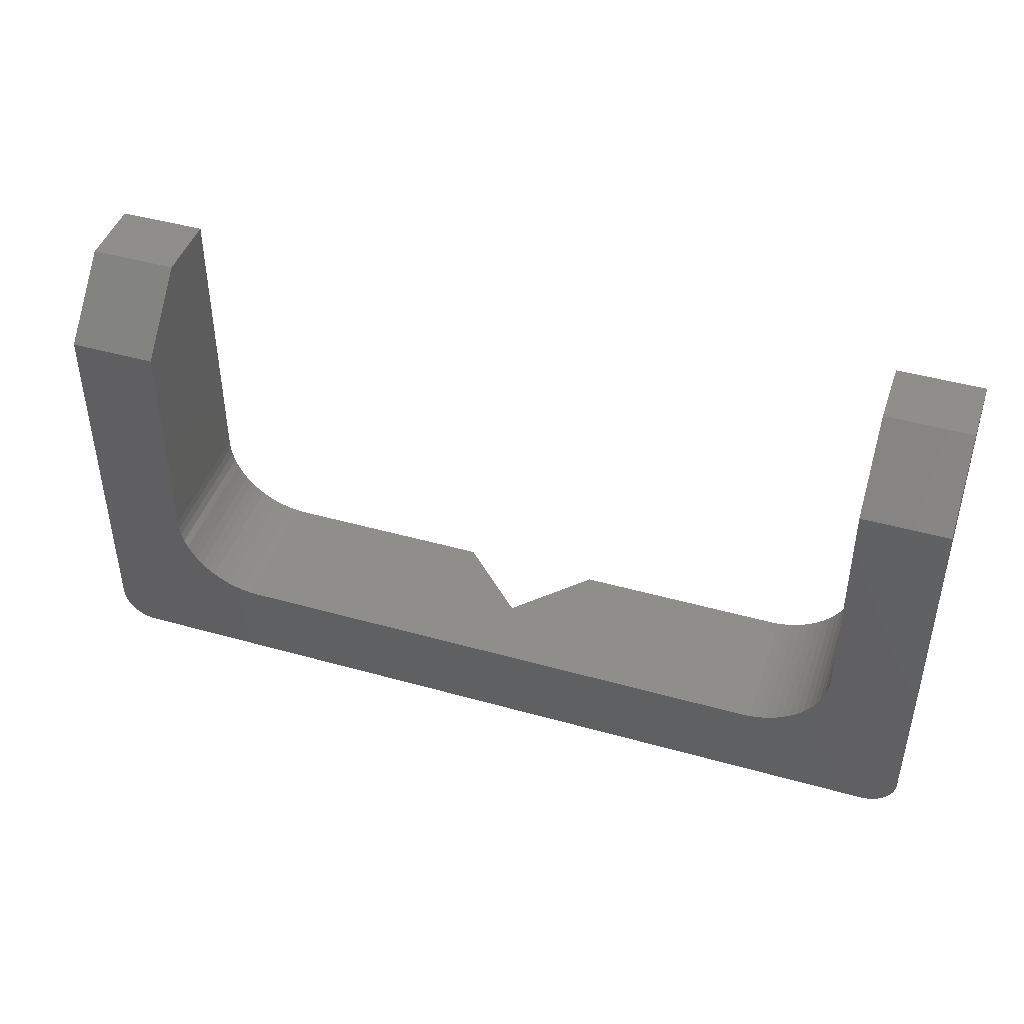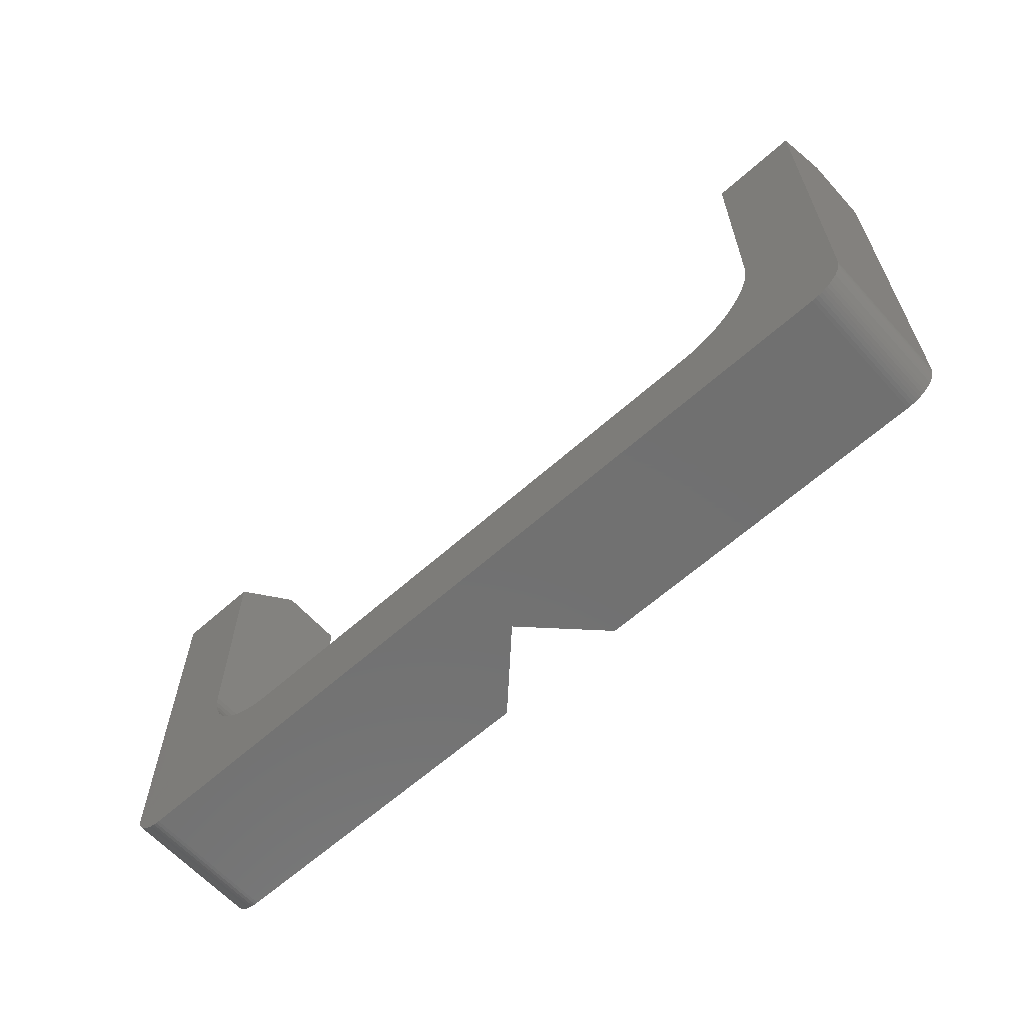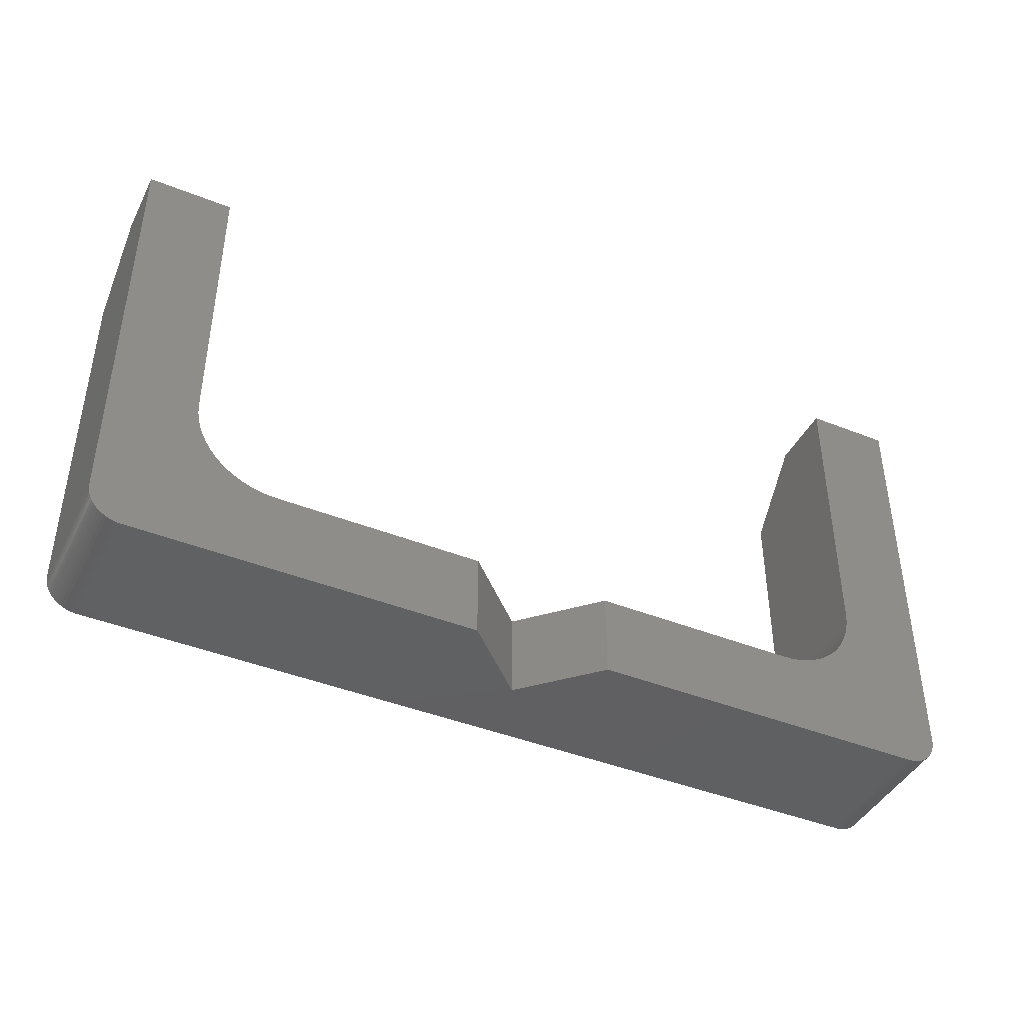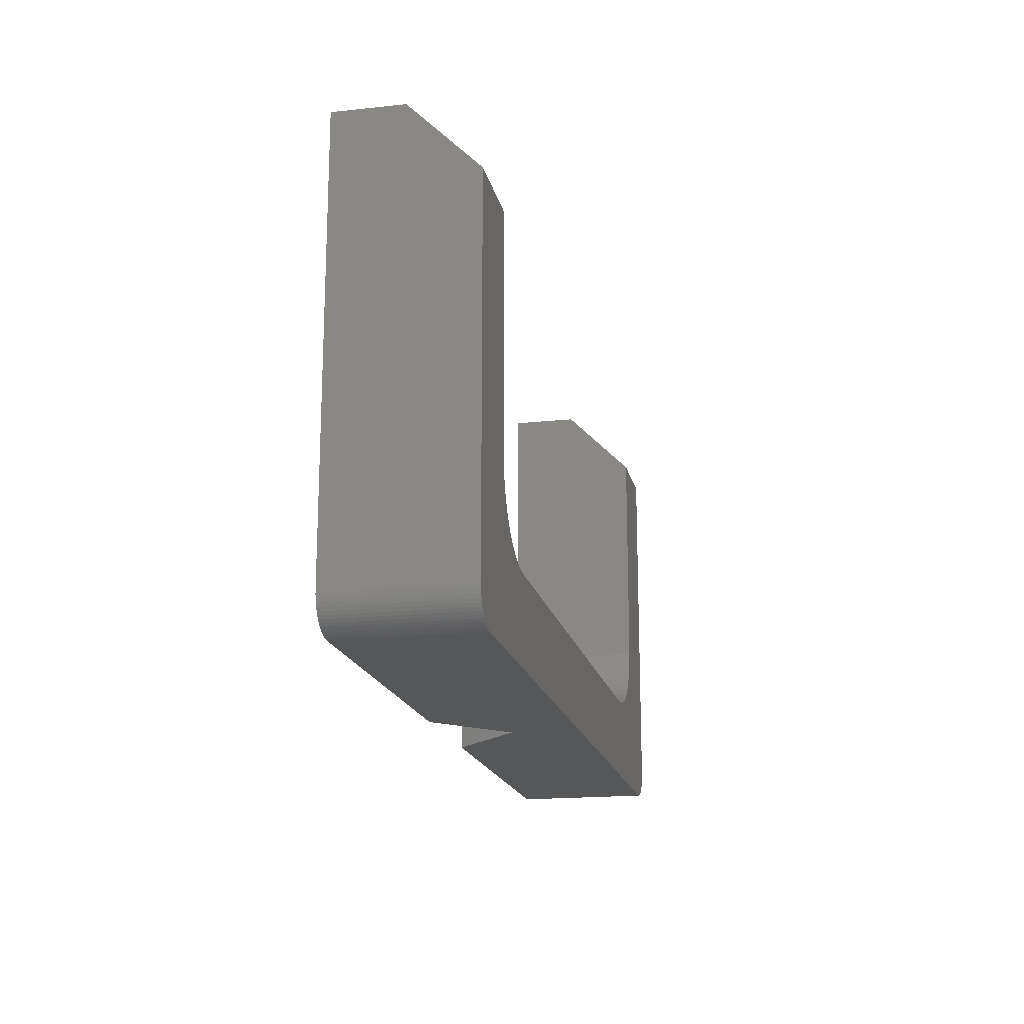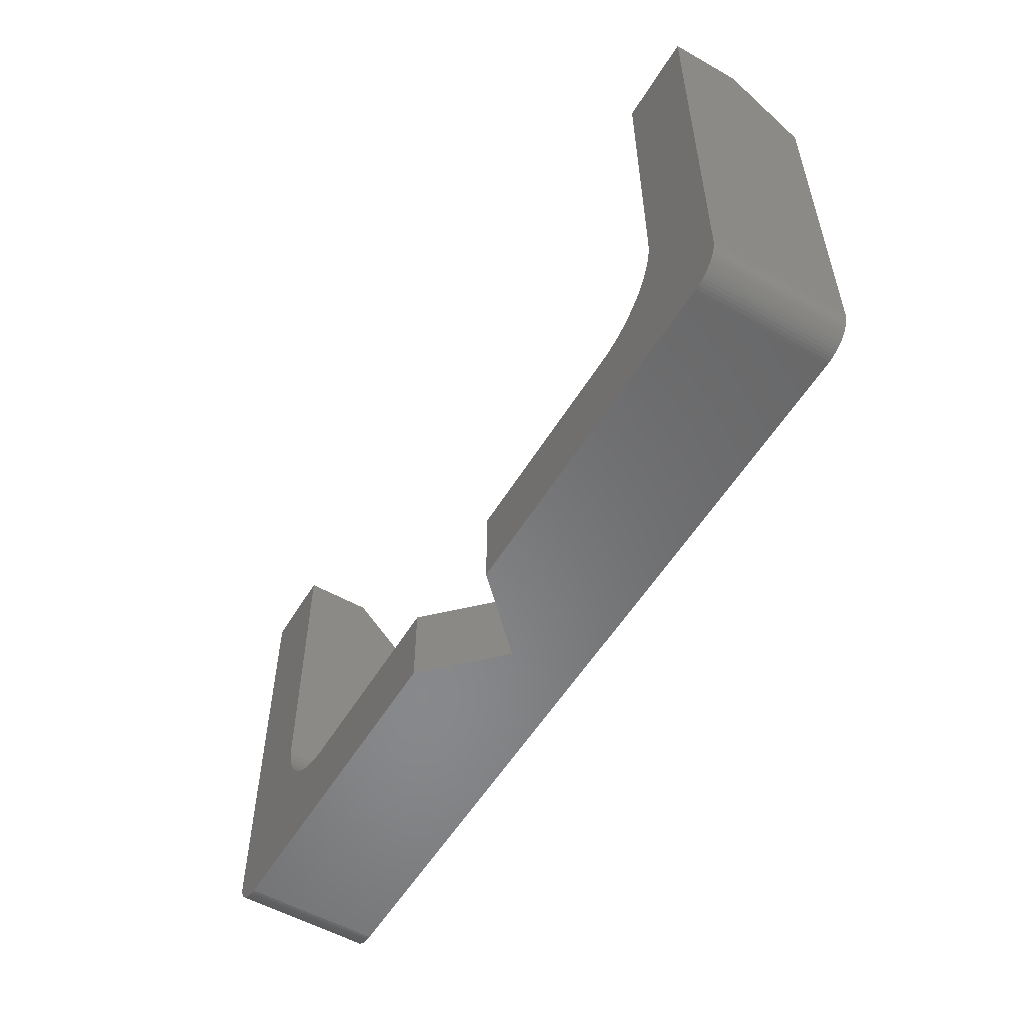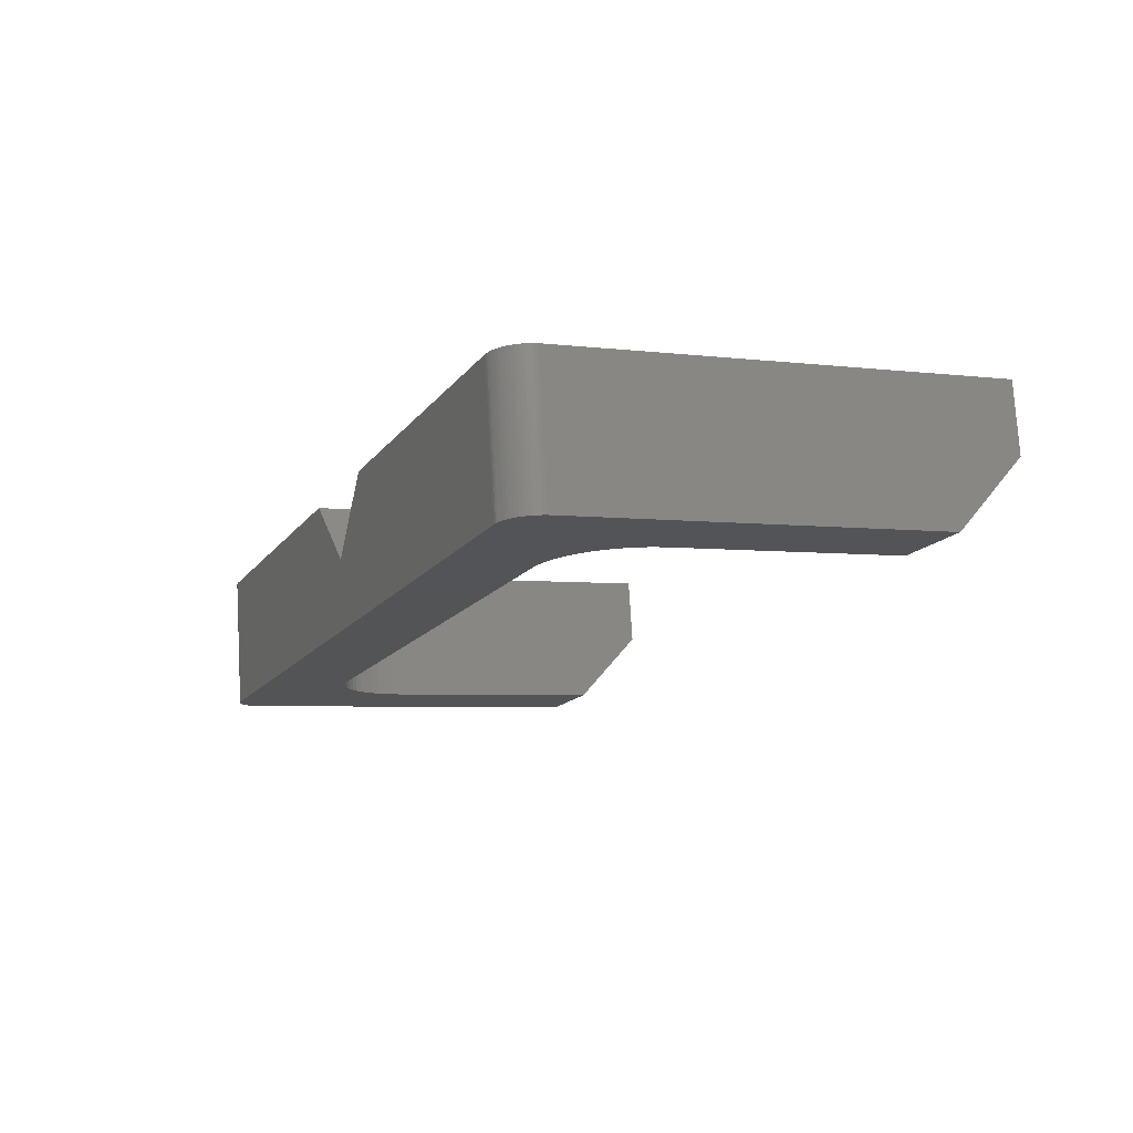
<metadata>
{"format":"stl","ext":"stl","renderer":"f3d","projection":"perspective","resolution":1024,"background":"white","views":[{"elev":44.4,"azim":-170.8,"up":"+Y"},{"elev":-62.6,"azim":-146.9,"up":"+Y"},{"elev":-42.6,"azim":-34.5,"up":"+Y"},{"elev":-17.6,"azim":92.9,"up":"+Y"},{"elev":-54.9,"azim":50.2,"up":"+Y"},{"elev":-4.3,"azim":67.4,"up":"+Z"}]}
</metadata>
<code>
# stl→obj: 146 verts, 288 faces
v -12.17 -22.3 17.1
v -8.84 -22.3 21.67
v 4.264 -22.3 15.65
v -12.17 -27.3 17.1
v -8.84 -27.3 21.67
v 12.17 -27.3 16.9
v -16.74 -22.3 20.42
v -16.74 -27.3 20.42
v -27.34 -22.3 10.64
v -28.59 -22.3 18.55
v -29.11 -22.27 18.46
v -27.86 -22.27 10.56
v -29.62 -22.19 18.38
v -28.37 -22.19 10.48
v -30.12 -22.05 18.3
v -28.87 -22.05 10.4
v -30.6 -21.86 18.23
v -29.35 -21.86 10.33
v -31.06 -21.63 18.15
v -29.81 -21.63 10.25
v -31.5 -21.34 18.09
v -30.25 -21.34 10.18
v -31.9 -21.01 18.02
v -30.65 -21.01 10.12
v -32.26 -20.64 17.96
v -31.01 -20.64 10.06
v -32.59 -20.23 17.91
v -31.34 -20.23 10.01
v -32.87 -19.8 17.87
v -31.62 -19.8 9.967
v -33.11 -19.33 17.83
v -31.85 -19.33 9.93
v -33.29 -18.84 17.8
v -32.04 -18.84 9.901
v -33.42 -18.33 17.78
v -32.17 -18.33 9.879
v -33.51 -17.82 17.77
v -32.25 -17.82 9.867
v -33.53 -17.3 17.76
v -32.28 -17.3 9.862
v -32.28 -4 9.862
v -33.53 0 17.76
v -32.91 0 13.81
v -35.24 -27.3 9.393
v -36.5 -27.3 17.29
v -36.7 -27.28 17.26
v -35.45 -27.28 9.36
v -36.91 -27.25 17.23
v -35.65 -27.25 9.328
v -37.11 -27.2 17.2
v -35.85 -27.2 9.296
v -37.22 -25.3 9.08
v -36.05 -27.12 9.266
v -36.23 -27.03 9.237
v -36.41 -26.91 9.209
v -36.57 -26.78 9.184
v -36.71 -26.63 9.16
v -36.84 -26.47 9.14
v -36.95 -26.3 9.122
v -37.05 -26.11 9.107
v -37.12 -25.91 9.095
v -37.18 -25.71 9.087
v -37.21 -25.5 9.082
v -37.22 -4 9.08
v -37.3 -27.12 17.17
v -37.48 -27.03 17.14
v -37.66 -26.91 17.11
v -37.82 -26.78 17.09
v -37.84 0 13.03
v -37.96 -26.63 17.06
v -38.09 -26.47 17.04
v -38.21 -26.3 17.02
v -38.3 -26.11 17.01
v -38.37 -25.91 17
v -38.43 -25.71 16.99
v -38.46 -25.5 16.98
v -38.47 -25.3 16.98
v -38.47 0 16.98
v 3.012 -22.3 23.55
v 10.91 -27.3 24.8
v 11.12 -27.28 24.84
v 11.32 -27.25 24.87
v 11.52 -27.2 24.9
v 11.72 -27.12 24.93
v 11.9 -27.03 24.96
v 12.07 -26.91 24.99
v 12.24 -26.78 25.01
v 12.37 -27.28 16.93
v 12.38 -26.63 25.04
v 12.51 -26.47 25.06
v 12.62 -26.3 25.07
v 12.72 -26.11 25.09
v 12.79 -25.91 25.1
v 12.85 -25.71 25.11
v 12.88 -25.5 25.11
v 12.89 -25.3 25.12
v 12.58 -27.25 16.97
v 12.78 -27.2 17
v 12.97 -27.12 17.03
v 13.15 -27.03 17.06
v 13.33 -26.91 17.09
v 13.49 -26.78 17.11
v 13.63 -26.63 17.13
v 13.76 -26.47 17.16
v 13.88 -26.3 17.17
v 13.97 -26.11 17.19
v 14.04 -25.91 17.2
v 14.1 -25.71 17.21
v 14.13 -25.5 17.21
v 14.14 -25.3 17.21
v 14.14 -4 17.21
v 12.89 0 25.12
v 13.51 0 21.17
v 3.528 -22.27 23.63
v 4.78 -22.27 15.73
v 4.039 -22.19 23.71
v 5.29 -22.19 15.81
v 4.538 -22.05 23.79
v 5.79 -22.05 15.89
v 5.021 -21.86 23.87
v 6.272 -21.86 15.97
v 5.481 -21.63 23.94
v 6.733 -21.63 16.04
v 5.915 -21.34 24.01
v 7.166 -21.34 16.11
v 6.317 -21.01 24.08
v 7.568 -21.01 16.17
v 6.682 -20.64 24.13
v 7.934 -20.64 16.23
v 7.007 -20.23 24.18
v 8.259 -20.23 16.28
v 7.289 -19.8 24.23
v 8.54 -19.8 16.33
v 7.524 -19.33 24.27
v 8.775 -19.33 16.36
v 7.709 -18.84 24.3
v 8.96 -18.84 16.39
v 7.843 -18.33 24.32
v 9.094 -18.33 16.42
v 7.924 -17.82 24.33
v 9.175 -17.82 16.43
v 7.951 -17.3 24.33
v 9.202 -17.3 16.43
v 7.951 0 24.33
v 9.202 -4 16.43
v 8.576 0 20.38
f 1 2 3
f 4 2 1
f 4 5 2
f 4 6 5
f 7 4 1
f 8 4 7
f 9 1 3
f 9 7 1
f 9 3 6
f 10 7 9
f 10 8 7
f 11 9 12
f 11 10 9
f 13 12 14
f 13 11 12
f 15 14 16
f 15 13 14
f 17 16 18
f 17 15 16
f 19 18 20
f 19 17 18
f 21 20 22
f 21 19 20
f 23 22 24
f 23 21 22
f 25 24 26
f 25 23 24
f 27 26 28
f 27 25 26
f 29 28 30
f 29 27 28
f 31 30 32
f 31 29 30
f 33 32 34
f 33 31 32
f 35 34 36
f 35 33 34
f 37 36 38
f 37 35 36
f 39 38 40
f 39 40 41
f 39 41 42
f 39 37 38
f 42 41 43
f 44 4 8
f 44 9 6
f 44 12 9
f 44 14 12
f 44 16 14
f 44 18 16
f 44 20 18
f 44 22 20
f 44 24 22
f 44 6 4
f 45 8 10
f 45 10 11
f 45 11 13
f 45 13 15
f 45 15 17
f 45 17 19
f 45 19 21
f 45 21 23
f 45 23 25
f 45 25 27
f 45 27 29
f 45 29 31
f 45 31 33
f 45 33 35
f 45 35 37
f 45 37 39
f 45 44 8
f 46 44 45
f 46 47 44
f 48 47 46
f 48 49 47
f 50 49 48
f 50 51 49
f 52 24 44
f 52 26 24
f 52 28 26
f 52 30 28
f 52 32 30
f 52 34 32
f 52 36 34
f 52 38 36
f 52 40 38
f 52 44 47
f 52 47 49
f 52 49 51
f 52 51 53
f 52 53 54
f 52 54 55
f 52 55 56
f 52 56 57
f 52 57 58
f 52 58 59
f 52 59 60
f 52 60 61
f 52 61 62
f 52 62 63
f 52 64 40
f 64 41 40
f 65 51 50
f 65 53 51
f 66 53 65
f 66 54 53
f 67 54 66
f 67 55 54
f 68 55 67
f 68 56 55
f 69 41 64
f 69 43 41
f 70 56 68
f 70 57 56
f 71 57 70
f 71 58 57
f 72 58 71
f 72 59 58
f 73 59 72
f 73 60 59
f 74 60 73
f 74 61 60
f 75 61 74
f 75 62 61
f 76 62 75
f 76 63 62
f 77 39 78
f 77 45 39
f 77 46 45
f 77 48 46
f 77 50 48
f 77 63 76
f 77 52 63
f 77 64 52
f 77 65 50
f 77 66 65
f 77 67 66
f 77 68 67
f 77 70 68
f 77 71 70
f 77 72 71
f 77 73 72
f 77 74 73
f 77 75 74
f 77 76 75
f 77 78 64
f 78 43 69
f 78 39 42
f 78 42 43
f 78 69 64
f 2 79 3
f 5 80 79
f 5 6 80
f 5 79 2
f 80 81 82
f 80 82 83
f 80 83 84
f 80 84 85
f 80 85 86
f 80 86 87
f 80 6 88
f 80 87 89
f 80 88 81
f 80 89 90
f 80 90 91
f 80 91 92
f 80 92 93
f 80 93 94
f 80 94 95
f 80 95 96
f 81 88 97
f 81 97 82
f 82 97 98
f 82 98 83
f 83 98 99
f 83 99 84
f 84 99 100
f 84 100 85
f 85 100 101
f 85 101 86
f 86 101 102
f 86 102 87
f 6 97 88
f 6 98 97
f 6 99 98
f 6 100 99
f 6 101 100
f 6 102 101
f 6 103 102
f 6 104 103
f 6 105 104
f 6 106 105
f 6 107 106
f 6 108 107
f 6 109 108
f 6 110 109
f 87 102 103
f 87 103 89
f 89 103 104
f 89 104 90
f 90 104 105
f 90 105 91
f 91 105 106
f 91 106 92
f 92 106 107
f 92 107 93
f 93 107 108
f 93 108 94
f 94 108 109
f 94 109 95
f 95 109 110
f 95 110 96
f 96 110 111
f 96 111 112
f 112 111 113
f 79 80 114
f 79 114 115
f 79 115 3
f 114 80 116
f 114 116 117
f 114 117 115
f 116 80 118
f 116 118 119
f 116 119 117
f 3 115 6
f 118 80 120
f 118 120 121
f 118 121 119
f 115 117 6
f 120 80 122
f 120 122 123
f 120 123 121
f 117 119 6
f 122 80 124
f 122 124 125
f 122 125 123
f 119 121 6
f 124 80 126
f 124 126 127
f 124 127 125
f 121 123 6
f 126 80 96
f 126 96 128
f 126 128 129
f 126 129 127
f 128 96 130
f 128 130 131
f 128 131 129
f 123 125 6
f 130 96 132
f 130 132 133
f 130 133 131
f 125 127 6
f 132 96 134
f 132 134 135
f 132 135 133
f 134 96 136
f 134 136 137
f 134 137 135
f 127 110 6
f 127 129 110
f 136 96 138
f 136 138 139
f 136 139 137
f 138 96 140
f 138 140 141
f 138 141 139
f 140 96 142
f 140 142 143
f 140 143 141
f 129 131 110
f 142 96 112
f 142 112 144
f 142 144 145
f 142 145 143
f 144 112 113
f 144 113 146
f 144 146 145
f 131 133 110
f 133 135 110
f 146 113 111
f 146 111 145
f 135 137 110
f 137 139 110
f 139 141 110
f 141 143 110
f 143 111 110
f 143 145 111

</code>
